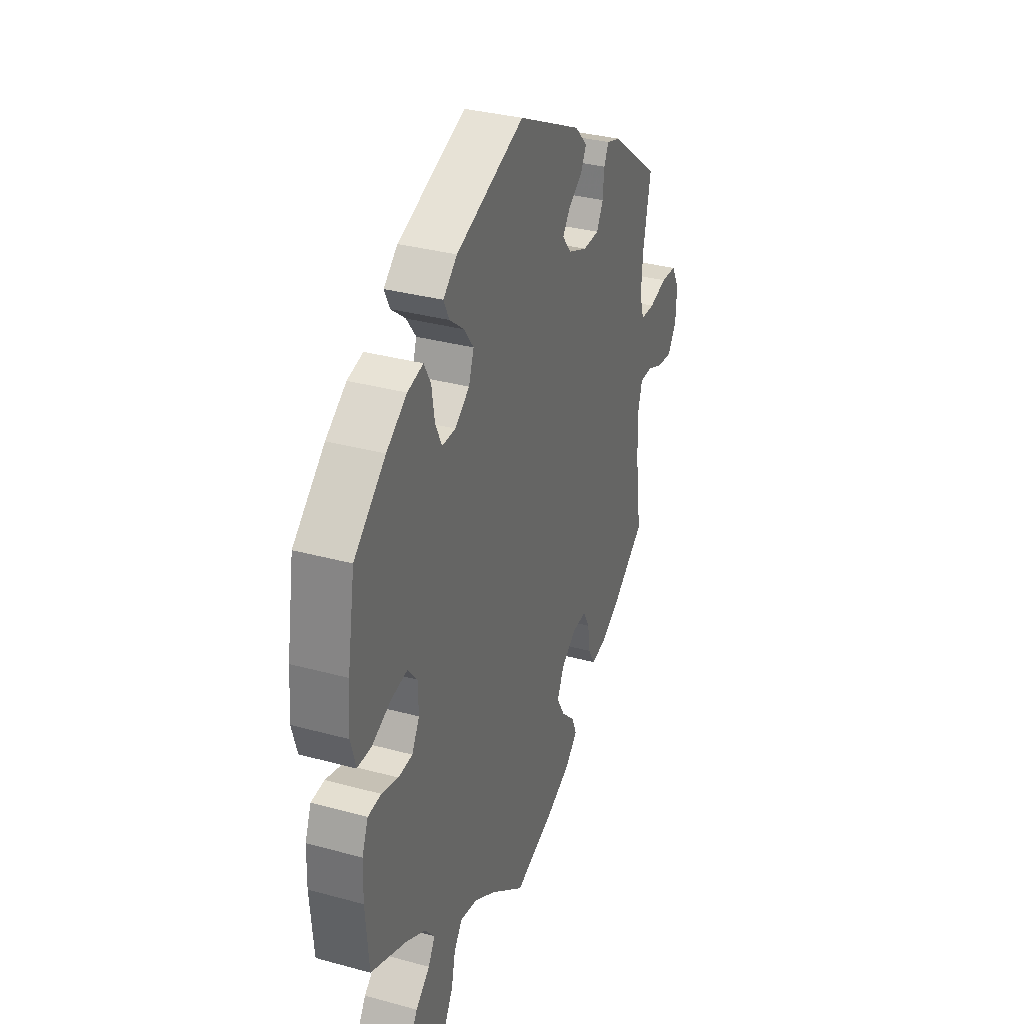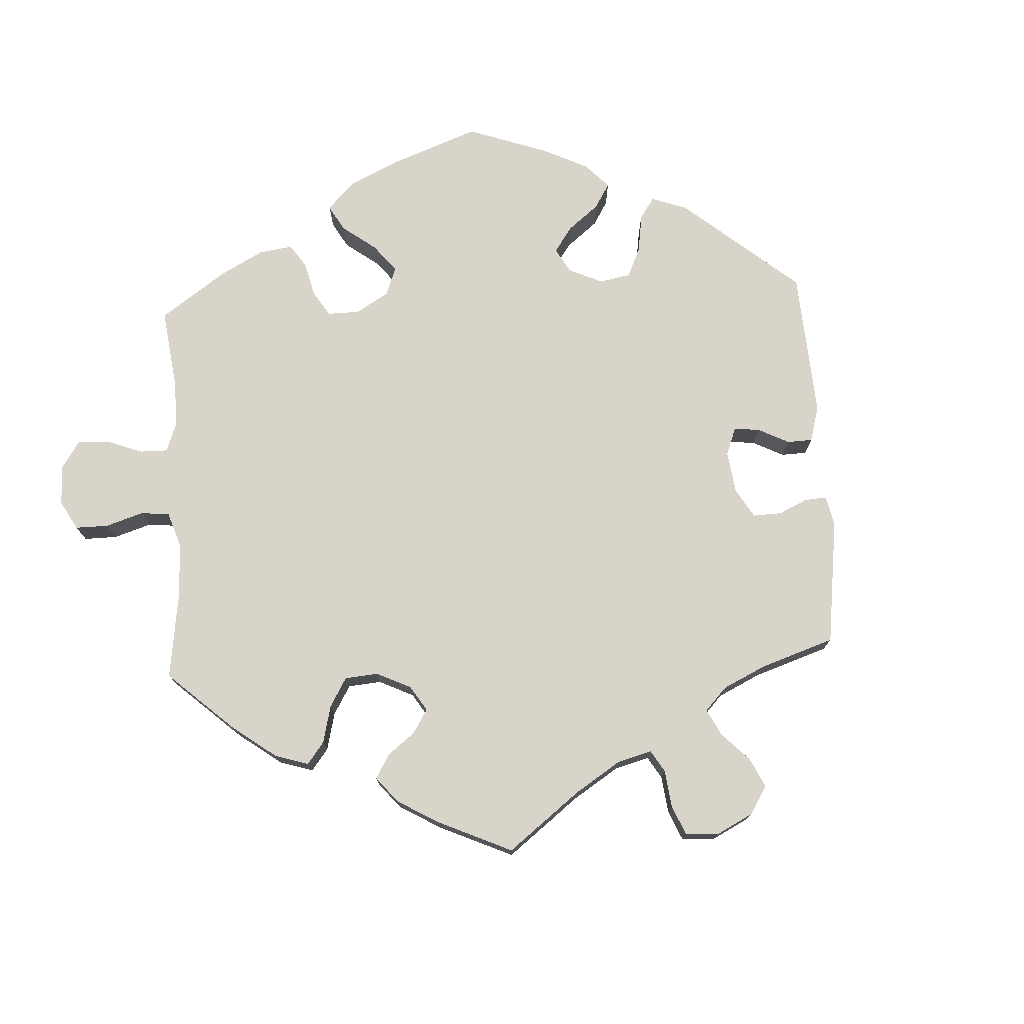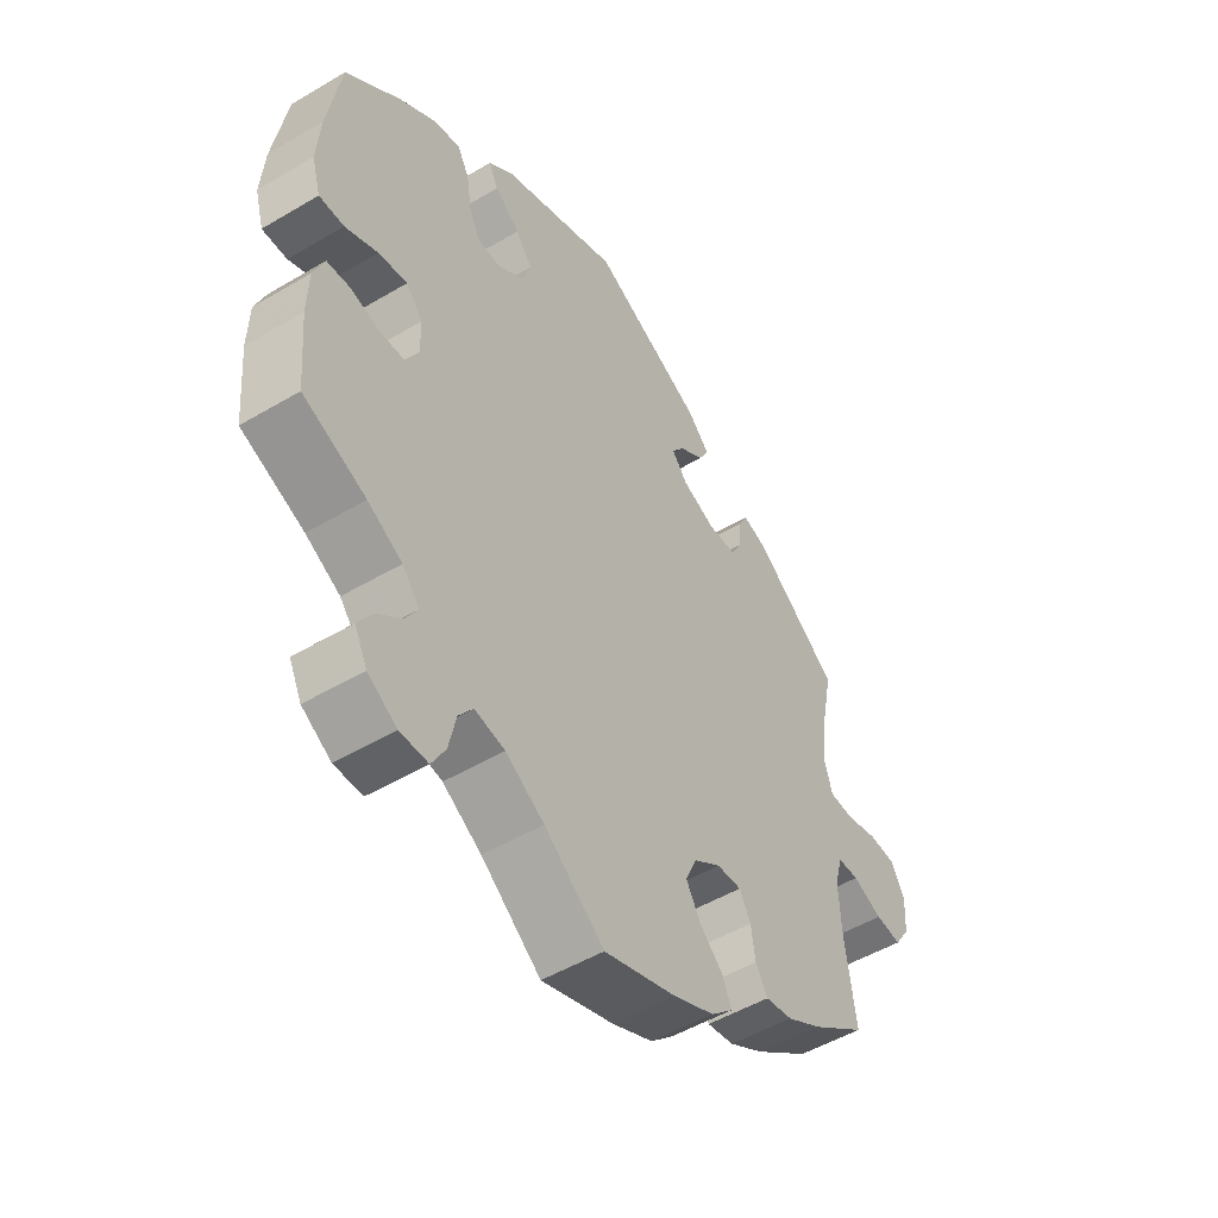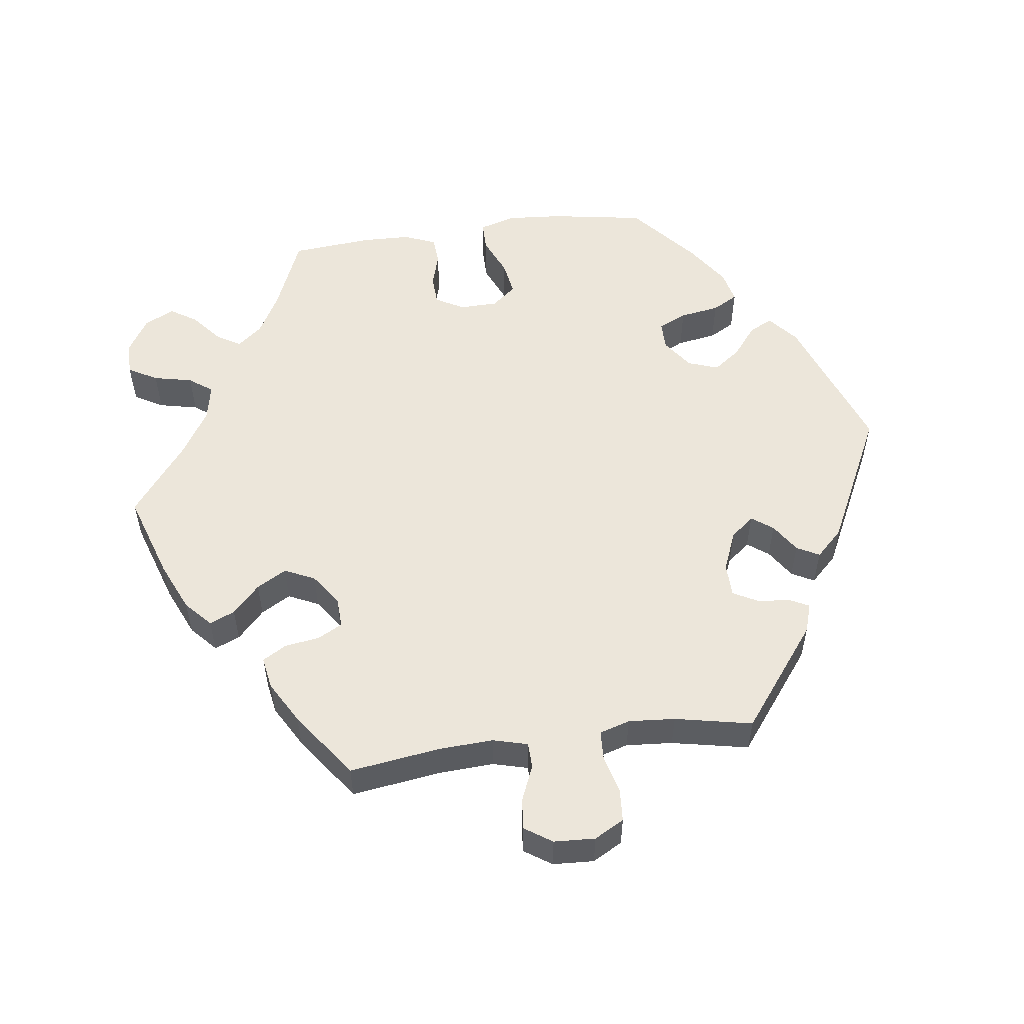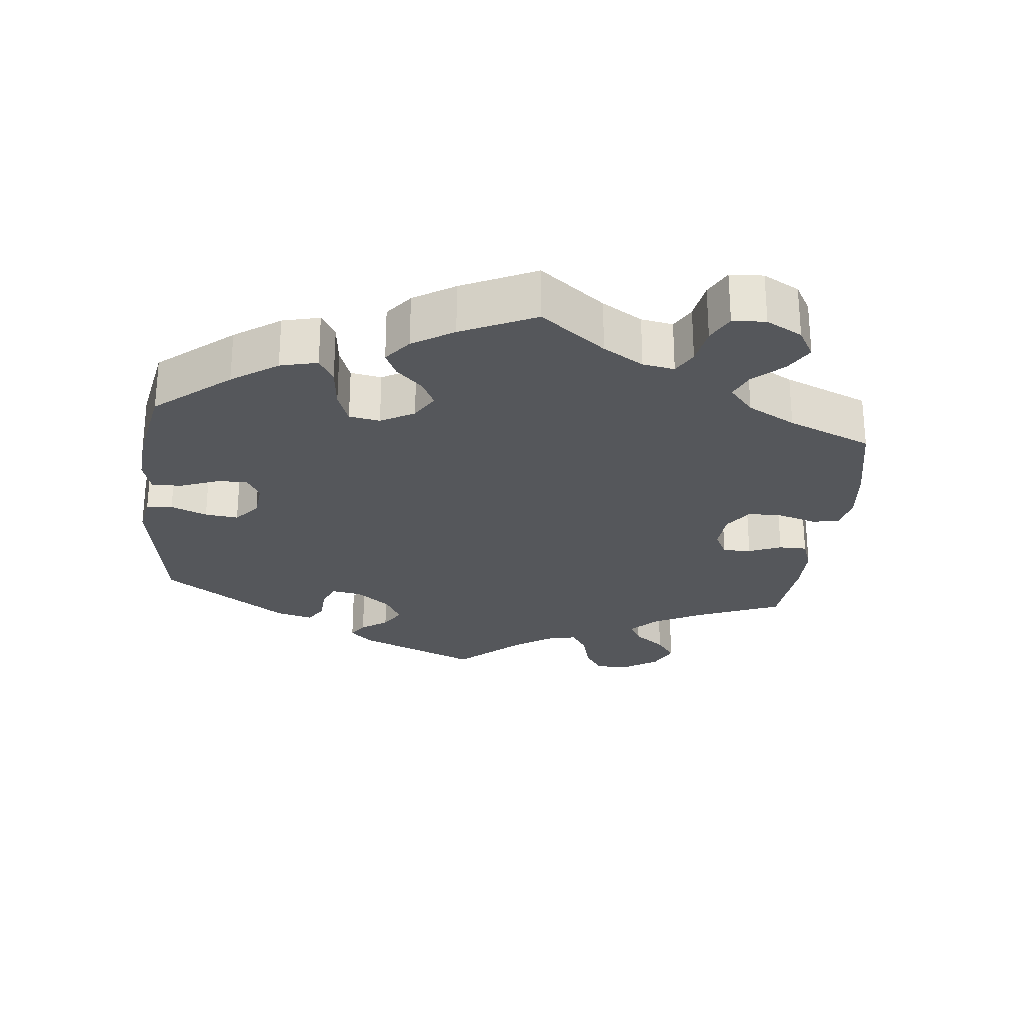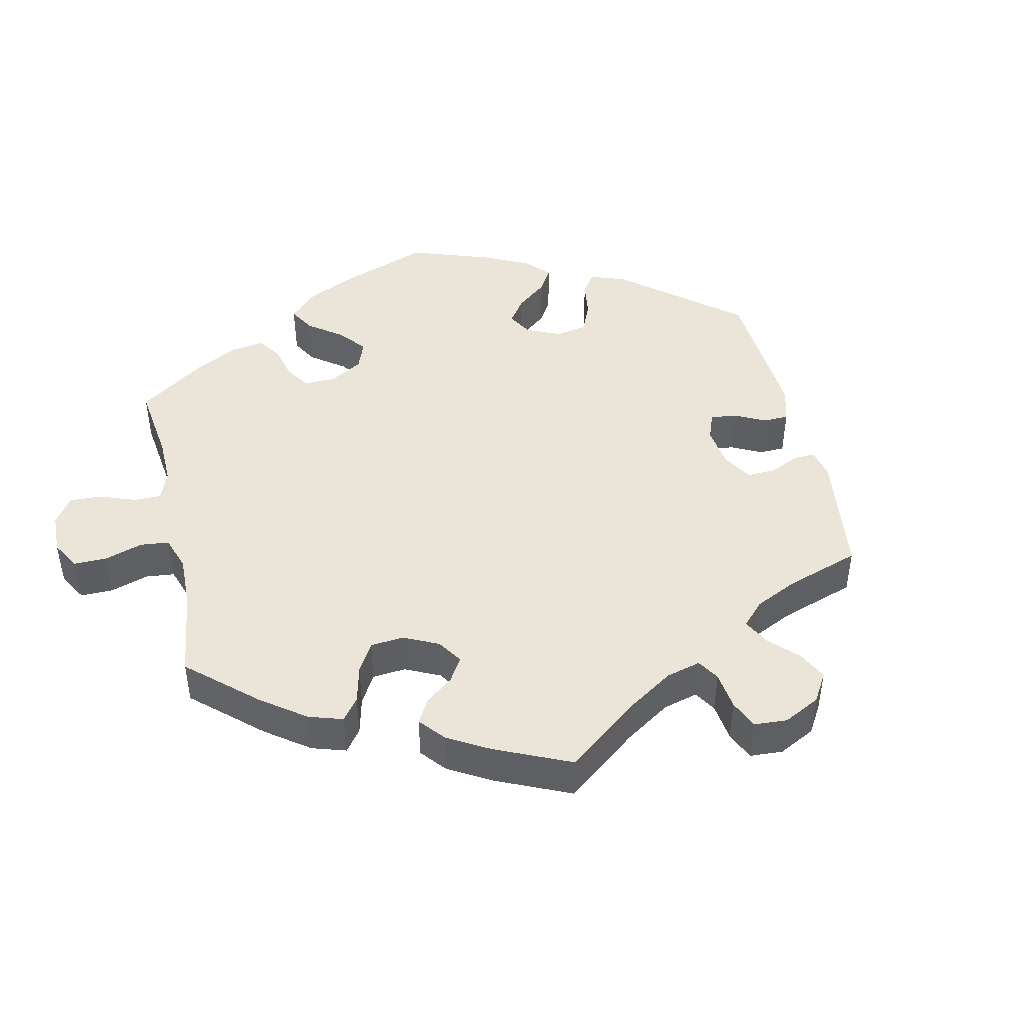
<metadata>
{"format":"obj","ext":"obj","renderer":"f3d","projection":"perspective","resolution":1024,"background":"white","views":[{"elev":33.3,"azim":110.6,"up":"+Z"},{"elev":75.1,"azim":-123.2,"up":"+Y"},{"elev":-50.6,"azim":123.0,"up":"+Z"},{"elev":54.3,"azim":-97.6,"up":"+Y"},{"elev":-26.4,"azim":113.8,"up":"+Y"},{"elev":45.0,"azim":-132.7,"up":"+Y"}]}
</metadata>
<code>
v -0.356 0.07 0.399
v -0.315 0.07 0.412
v -0.301 0.07 0.384
v -0.297 0.07 0.339
v -0.278 0.07 0.303
v -0.23 0.07 0.302
v -0.174 0.07 0.325
v -0.147 0.07 0.358
v -0.169 0.07 0.388
v -0.21 0.07 0.415
v -0.227 0.07 0.447
v -0.19 0.07 0.485
v -0.001 0.07 0.578
v 0.201 0.07 0.503
v 0.242 0.07 0.468
v 0.226 0.07 0.435
v 0.183 0.07 0.401
v 0.155 0.07 0.363
v 0.17 0.07 0.32
v 0.213 0.07 0.289
v 0.253 0.07 0.289
v 0.272 0.07 0.329
v 0.281 0.07 0.385
v 0.301 0.07 0.421
v 0.347 0.07 0.41
v 0.407 0.07 0.369
v 0.5 0.07 0.289
v 0.522 0.07 0.156
v 0.528 0.07 0.078
v 0.513 0.07 0.026
v 0.471 0.07 0.026
v 0.416 0.07 0.05
v 0.367 0.07 0.058
v 0.339 0.07 0.024
v 0.338 0.07 -0.03
v 0.36 0.07 -0.07
v 0.402 0.07 -0.072
v 0.451 0.07 -0.058
v 0.49 0.07 -0.061
v 0.508 0.07 -0.106
v 0.51 0.07 -0.174
v 0.5 0.07 -0.289
v 0.394 0.07 -0.333
v 0.336 0.07 -0.365
v 0.307 0.07 -0.4
v 0.327 0.07 -0.434
v 0.369 0.07 -0.469
v 0.393 0.07 -0.507
v 0.372 0.07 -0.549
v 0.323 0.07 -0.579
v 0.276 0.07 -0.579
v 0.253 0.07 -0.538
v 0.241 0.07 -0.483
v 0.217 0.07 -0.45
v 0.166 0.07 -0.46
v 0.101 0.07 -0.5
v 0 0.07 -0.578
v -0.121 0.07 -0.538
v -0.191 0.07 -0.507
v -0.228 0.07 -0.473
v -0.213 0.07 -0.437
v -0.173 0.07 -0.399
v -0.149 0.07 -0.357
v -0.169 0.07 -0.314
v -0.214 0.07 -0.283
v -0.256 0.07 -0.281
v -0.275 0.07 -0.316
v -0.282 0.07 -0.365
v -0.302 0.07 -0.399
v -0.348 0.07 -0.391
v -0.407 0.07 -0.357
v -0.501 0.07 -0.289
v -0.483 0.07 -0.161
v -0.479 0.07 -0.084
v -0.492 0.07 -0.035
v -0.528 0.07 -0.034
v -0.578 0.07 -0.055
v -0.622 0.07 -0.06
v -0.648 0.07 -0.021
v -0.651 0.07 0.037
v -0.628 0.07 0.079
v -0.582 0.07 0.082
v -0.529 0.07 0.068
v -0.487 0.07 0.07
v -0.474 0.07 0.113
v -0.479 0.07 0.179
v -0.501 0.07 0.288
v -0.356 0 0.399
v -0.315 0 0.412
v -0.301 0 0.384
v -0.297 0 0.339
v -0.278 0 0.303
v -0.23 0 0.302
v -0.174 0 0.325
v -0.147 0 0.358
v -0.169 0 0.388
v -0.21 0 0.415
v -0.227 0 0.447
v -0.19 0 0.485
v -0.001 0 0.578
v 0.201 0 0.503
v 0.242 0 0.468
v 0.226 0 0.435
v 0.183 0 0.401
v 0.155 0 0.363
v 0.17 0 0.32
v 0.213 0 0.289
v 0.253 0 0.289
v 0.272 0 0.329
v 0.281 0 0.385
v 0.301 0 0.421
v 0.347 0 0.41
v 0.407 0 0.369
v 0.5 0 0.289
v 0.522 0 0.156
v 0.528 0 0.078
v 0.513 0 0.026
v 0.471 0 0.026
v 0.416 0 0.05
v 0.367 0 0.058
v 0.339 0 0.024
v 0.338 0 -0.03
v 0.36 0 -0.07
v 0.402 0 -0.072
v 0.451 0 -0.058
v 0.49 0 -0.061
v 0.508 0 -0.106
v 0.51 0 -0.174
v 0.5 0 -0.289
v 0.394 0 -0.333
v 0.336 0 -0.365
v 0.307 0 -0.4
v 0.327 0 -0.434
v 0.369 0 -0.469
v 0.393 0 -0.507
v 0.372 0 -0.549
v 0.323 0 -0.579
v 0.276 0 -0.579
v 0.253 0 -0.538
v 0.241 0 -0.483
v 0.217 0 -0.45
v 0.166 0 -0.46
v 0.101 0 -0.5
v 0 0 -0.578
v -0.121 0 -0.538
v -0.191 0 -0.507
v -0.228 0 -0.473
v -0.213 0 -0.437
v -0.173 0 -0.399
v -0.149 0 -0.357
v -0.169 0 -0.314
v -0.214 0 -0.283
v -0.256 0 -0.281
v -0.275 0 -0.316
v -0.282 0 -0.365
v -0.302 0 -0.399
v -0.348 0 -0.391
v -0.407 0 -0.357
v -0.501 0 -0.289
v -0.483 0 -0.161
v -0.479 0 -0.084
v -0.492 0 -0.035
v -0.528 0 -0.034
v -0.578 0 -0.055
v -0.622 0 -0.06
v -0.648 0 -0.021
v -0.651 0 0.037
v -0.628 0 0.079
v -0.582 0 0.082
v -0.529 0 0.068
v -0.487 0 0.07
v -0.474 0 0.113
v -0.479 0 0.179
v -0.501 0 0.288
f 86 87 1 2
f 85 86 2 3
f 84 85 3 4
f 80 81 82 83
f 80 83 84
f 79 80 84
f 76 77 78 79
f 75 76 79 84
f 74 75 84 4
f 70 71 72 73
f 67 68 69 70
f 66 67 70 73
f 65 66 73 74
f 59 60 61 62
f 59 62 63
f 56 57 58 59
f 55 56 59 63
f 54 55 63 64
f 50 51 52 53
f 50 53 54
f 49 50 54
f 46 47 48 49
f 45 46 49 54
f 44 45 54 64
f 40 41 42 43
f 37 38 39 40
f 36 37 40 43
f 35 36 43 44
f 29 30 31 32
f 29 32 33
f 28 29 33
f 27 28 33
f 26 27 33 34
f 22 23 24 25
f 21 22 25 26
f 14 15 16 17
f 14 17 18
f 13 14 18
f 12 13 18 19
f 9 10 11 12
f 8 9 12 19
f 65 74 4 5
f 35 44 64 65
f 34 35 65 5
f 21 26 34
f 20 21 34
f 20 34 5 6
f 7 8 19 20
f 6 7 20
f 89 88 174 173
f 90 89 173 172
f 91 90 172 171
f 170 169 168 167
f 171 170 167
f 171 167 166
f 166 165 164 163
f 171 166 163 162
f 91 171 162 161
f 160 159 158 157
f 157 156 155 154
f 160 157 154 153
f 161 160 153 152
f 149 148 147 146
f 150 149 146
f 146 145 144 143
f 150 146 143 142
f 151 150 142 141
f 140 139 138 137
f 141 140 137
f 141 137 136
f 136 135 134 133
f 141 136 133 132
f 151 141 132 131
f 130 129 128 127
f 127 126 125 124
f 130 127 124 123
f 131 130 123 122
f 119 118 117 116
f 120 119 116
f 120 116 115
f 120 115 114
f 121 120 114 113
f 112 111 110 109
f 113 112 109 108
f 104 103 102 101
f 105 104 101
f 105 101 100
f 106 105 100 99
f 99 98 97 96
f 106 99 96 95
f 92 91 161 152
f 152 151 131 122
f 92 152 122 121
f 121 113 108
f 121 108 107
f 93 92 121 107
f 107 106 95 94
f 107 94 93
f 1 88 89 2
f 2 89 90 3
f 3 90 91 4
f 4 91 92 5
f 5 92 93 6
f 6 93 94 7
f 7 94 95 8
f 8 95 96 9
f 9 96 97 10
f 10 97 98 11
f 11 98 99 12
f 12 99 100 13
f 13 100 101 14
f 14 101 102 15
f 15 102 103 16
f 16 103 104 17
f 17 104 105 18
f 18 105 106 19
f 19 106 107 20
f 20 107 108 21
f 21 108 109 22
f 22 109 110 23
f 23 110 111 24
f 24 111 112 25
f 25 112 113 26
f 26 113 114 27
f 27 114 115 28
f 28 115 116 29
f 29 116 117 30
f 30 117 118 31
f 31 118 119 32
f 32 119 120 33
f 33 120 121 34
f 34 121 122 35
f 35 122 123 36
f 36 123 124 37
f 37 124 125 38
f 38 125 126 39
f 39 126 127 40
f 40 127 128 41
f 41 128 129 42
f 42 129 130 43
f 43 130 131 44
f 44 131 132 45
f 45 132 133 46
f 46 133 134 47
f 47 134 135 48
f 48 135 136 49
f 49 136 137 50
f 50 137 138 51
f 51 138 139 52
f 52 139 140 53
f 53 140 141 54
f 54 141 142 55
f 55 142 143 56
f 56 143 144 57
f 57 144 145 58
f 58 145 146 59
f 59 146 147 60
f 60 147 148 61
f 61 148 149 62
f 62 149 150 63
f 63 150 151 64
f 64 151 152 65
f 65 152 153 66
f 66 153 154 67
f 67 154 155 68
f 68 155 156 69
f 69 156 157 70
f 70 157 158 71
f 71 158 159 72
f 72 159 160 73
f 73 160 161 74
f 74 161 162 75
f 75 162 163 76
f 76 163 164 77
f 77 164 165 78
f 78 165 166 79
f 79 166 167 80
f 80 167 168 81
f 81 168 169 82
f 82 169 170 83
f 83 170 171 84
f 84 171 172 85
f 85 172 173 86
f 86 173 174 87
f 87 174 88 1

</code>
